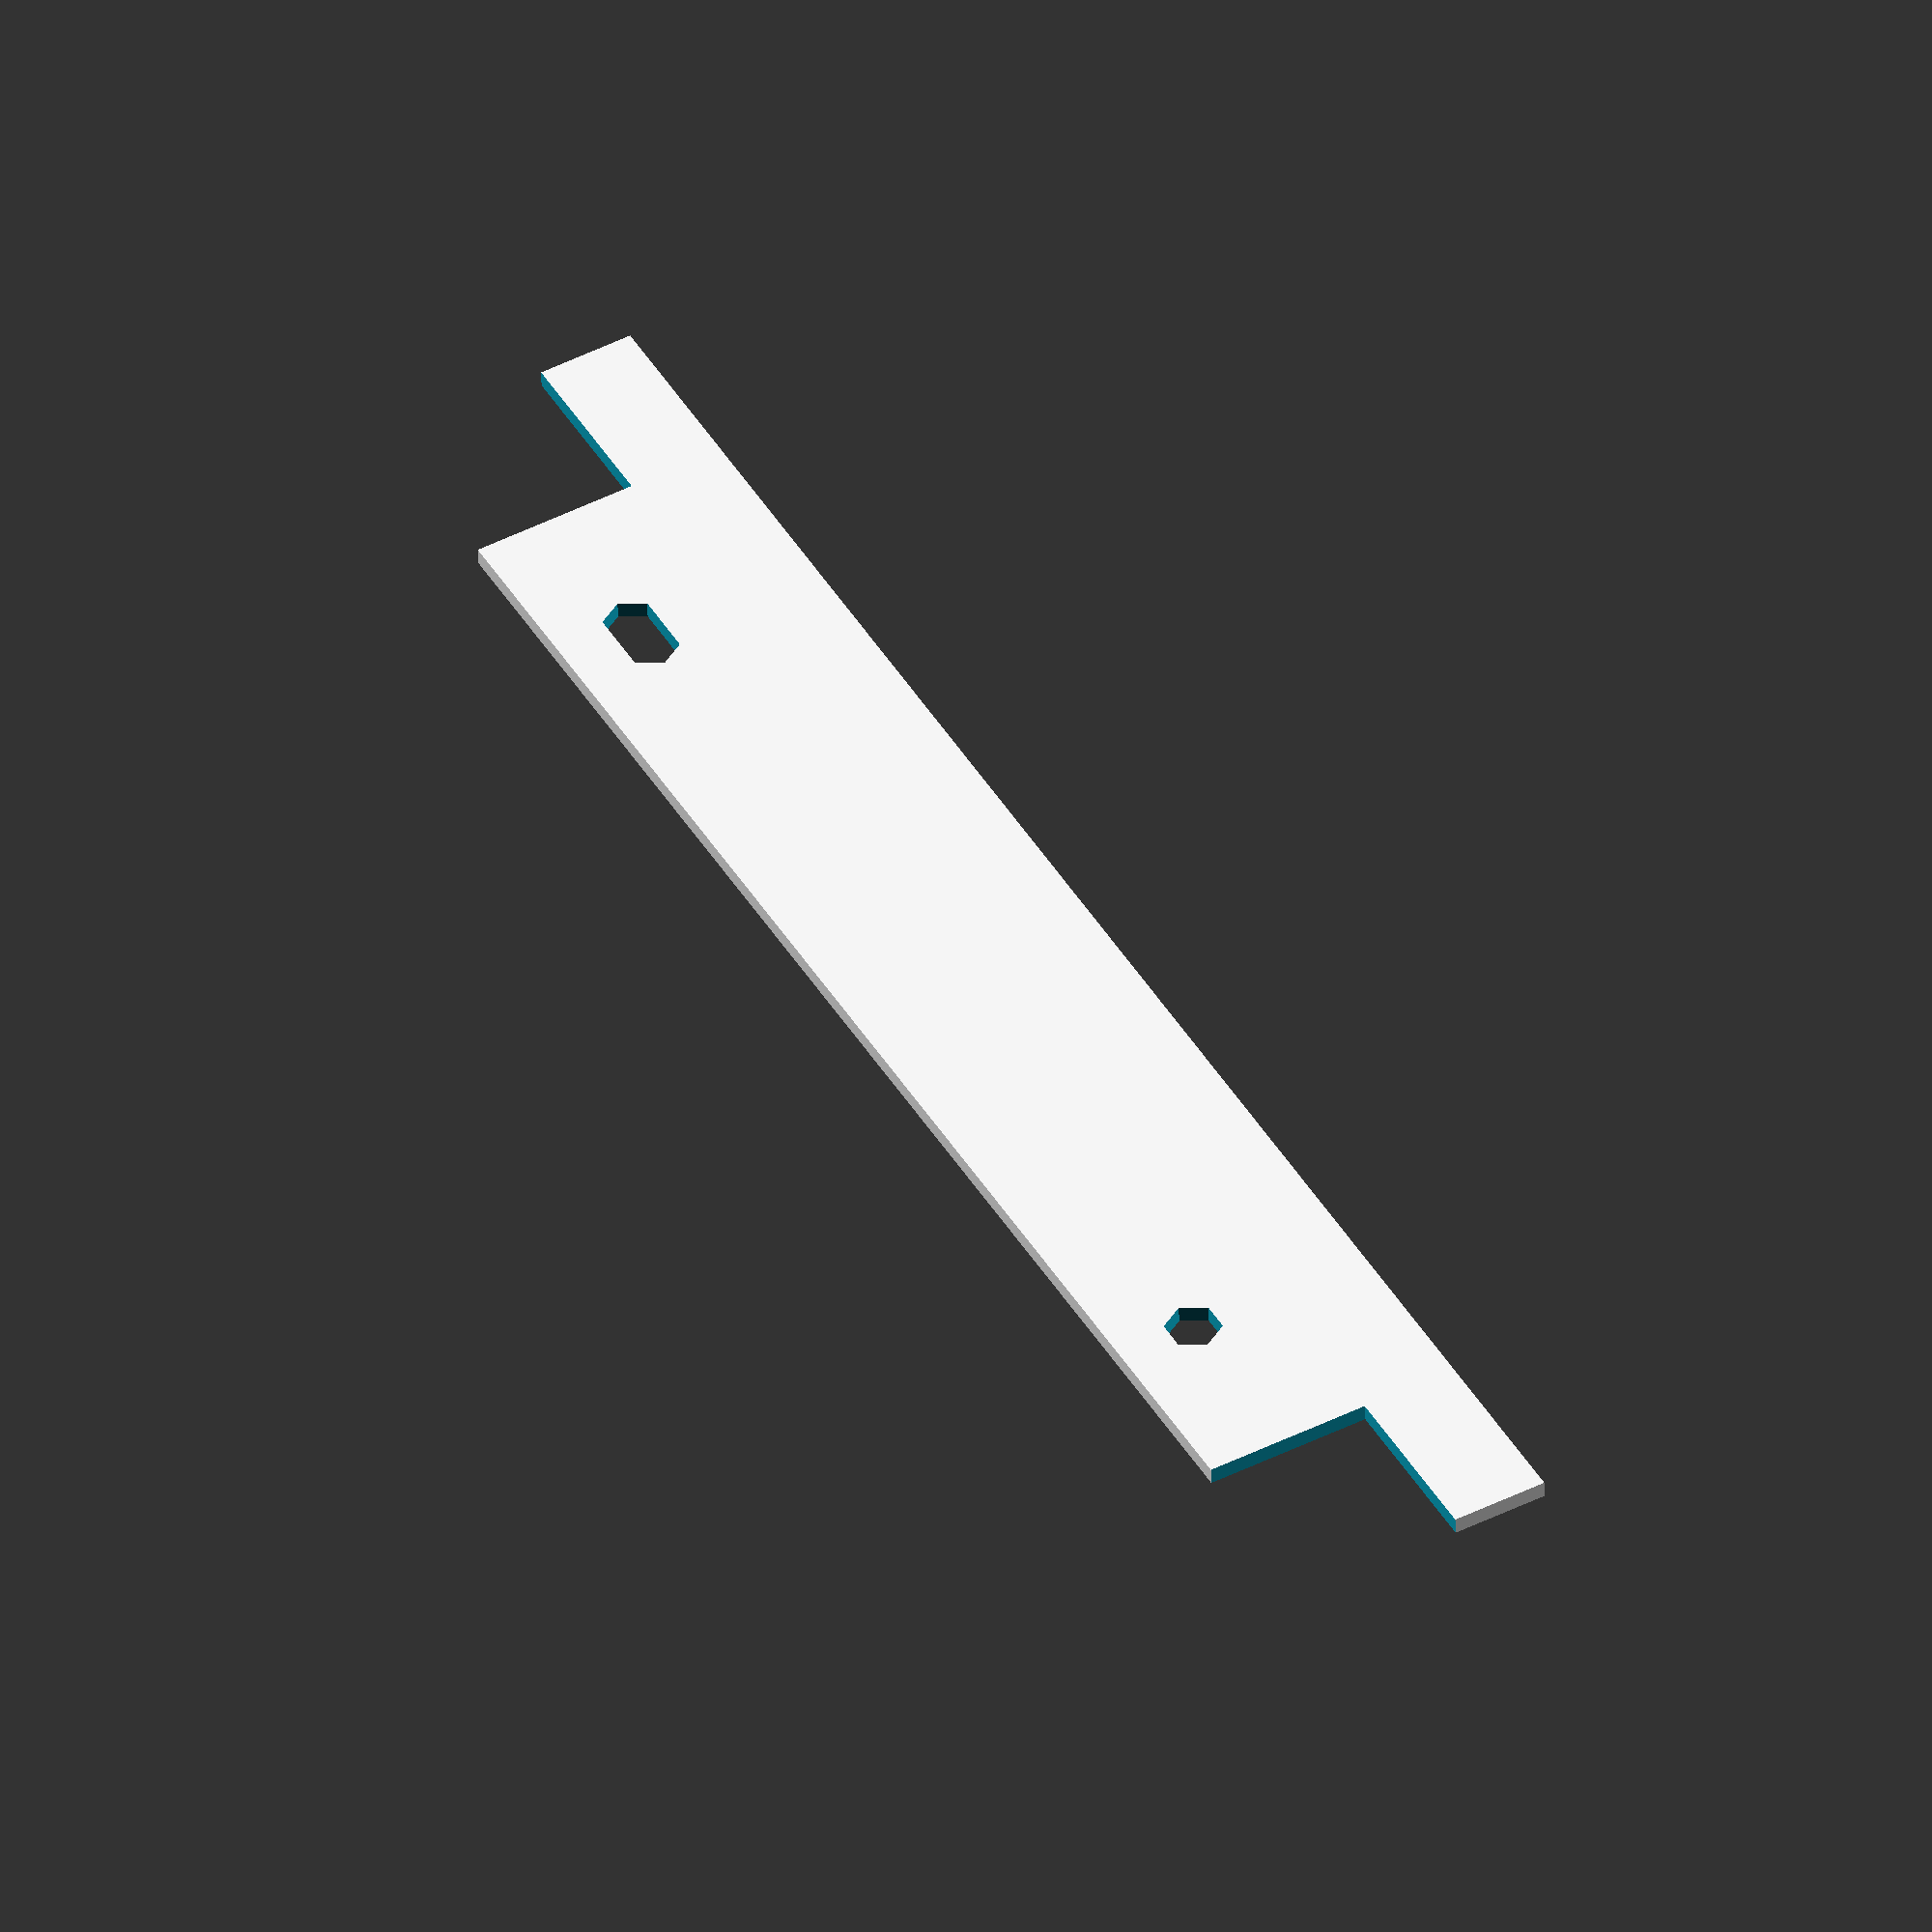
<openscad>
difference(){
    translate([0,-3]){
        square([101,15],center = true);
    }
    translate([30.5,0]){
        circle(r=1.6,center=true);
    }
    hull(){
        translate([-30.5+1,0]){
            circle(r=1.6,center=true);
        }
        translate([-30.5-1,0]){
            circle(r=1.6,center=true);
        }
    }
    translate([-101/2,12/2+1]){
        square([20,24],center=true);
    }
    translate([101/2,12/2+1]){
        square([20,24],center=true);
    }
}



</openscad>
<views>
elev=224.7 azim=299.2 roll=358.6 proj=o view=wireframe
</views>
